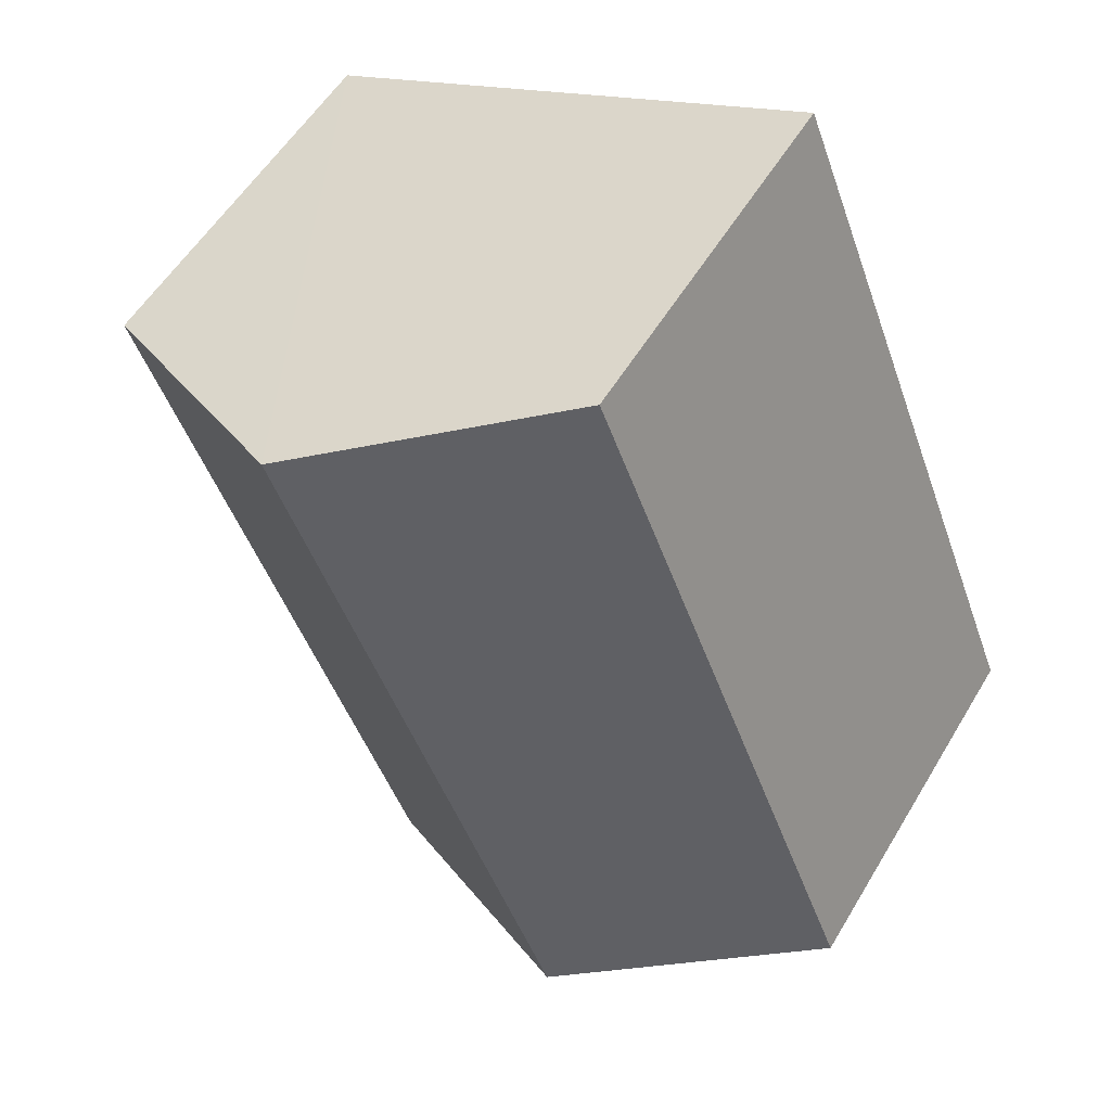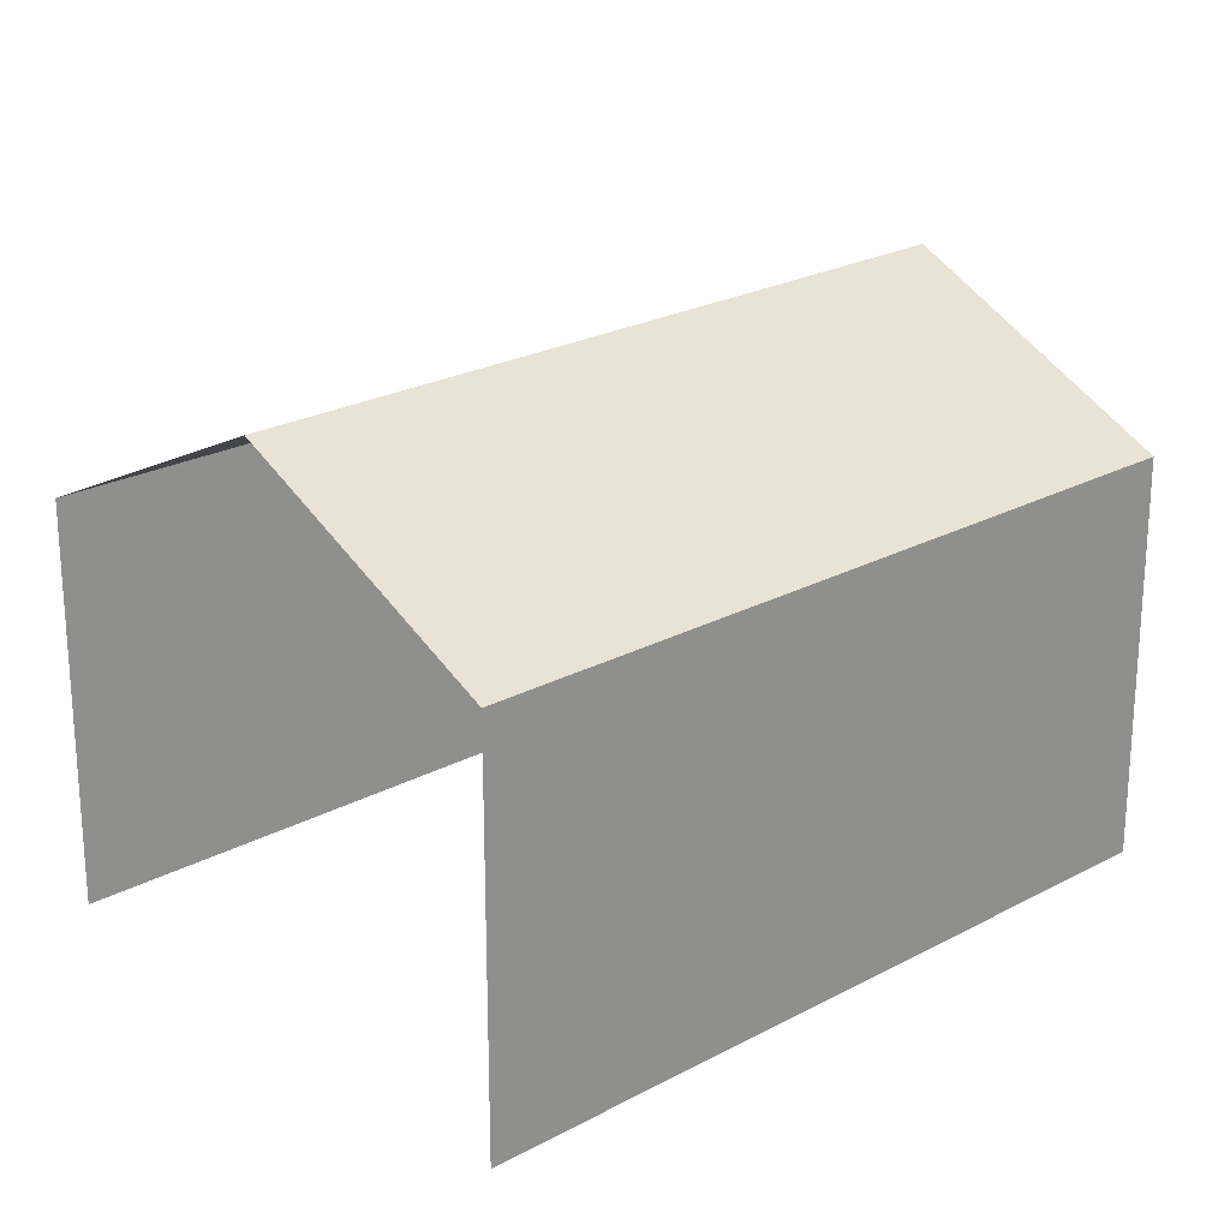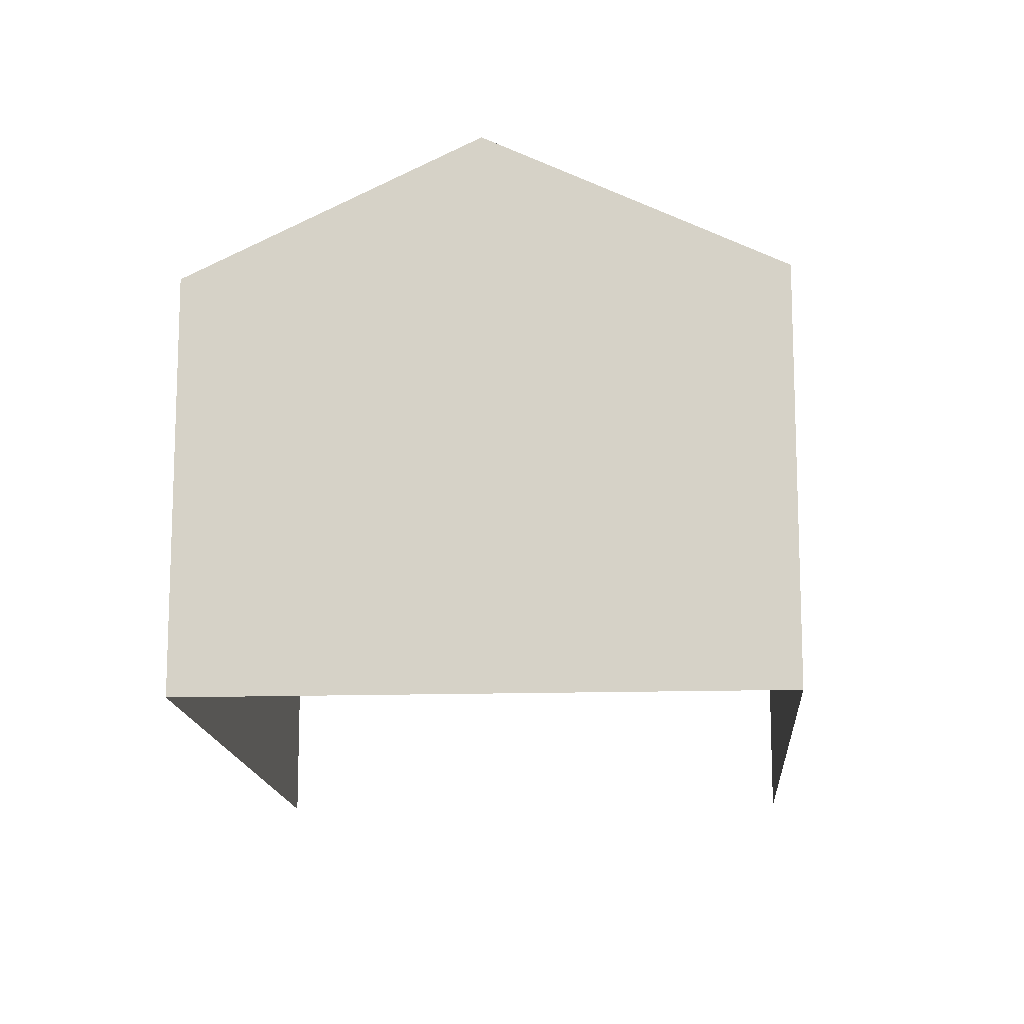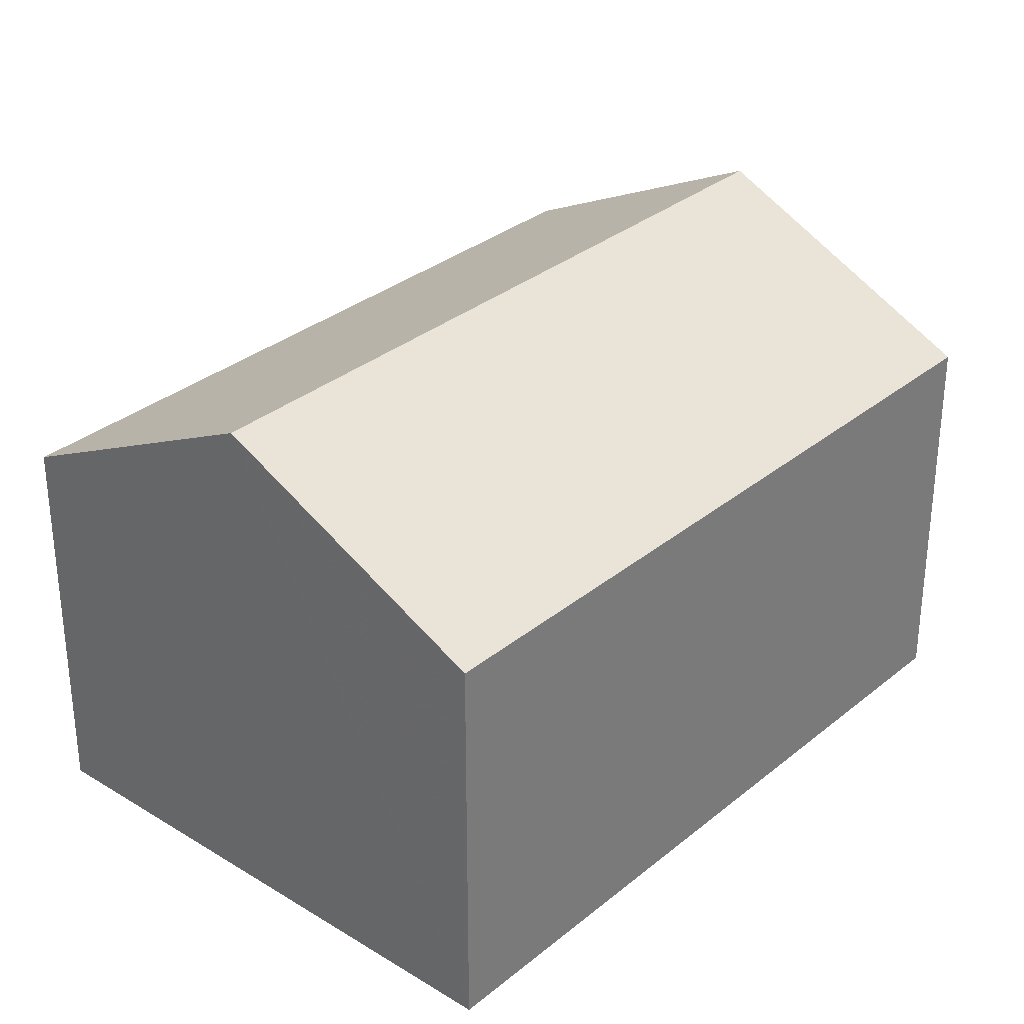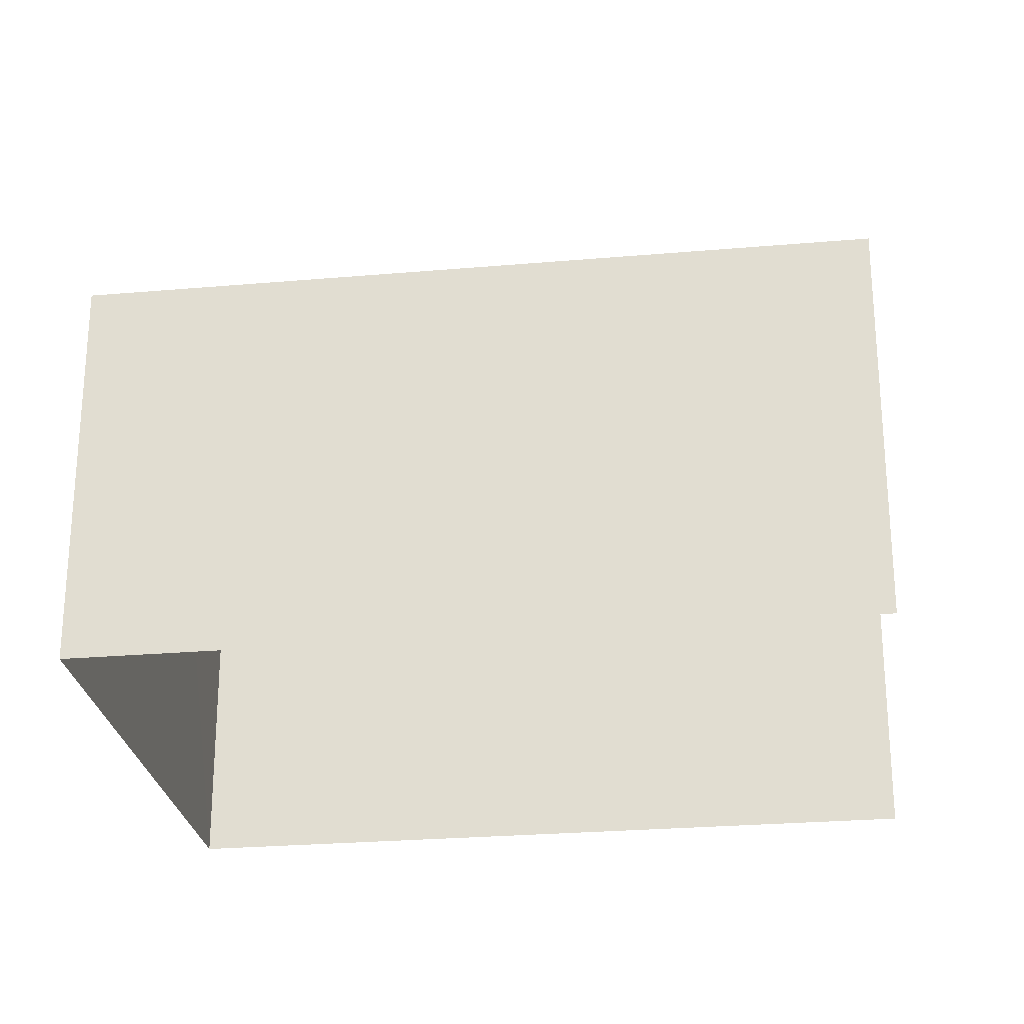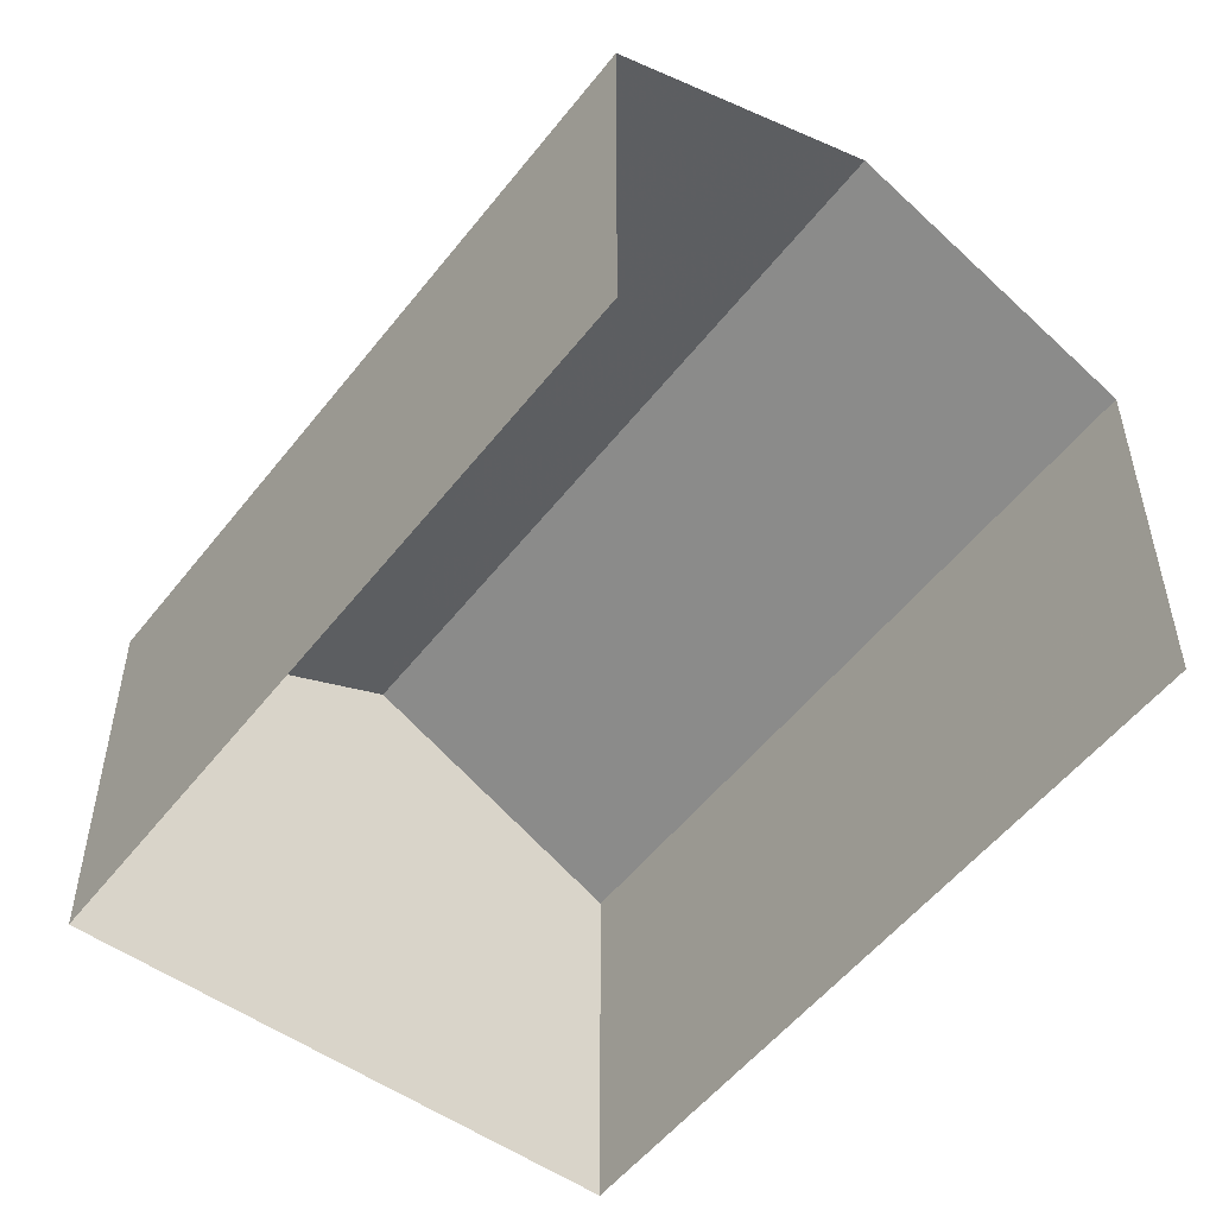
<metadata>
{"format":"obj","ext":"obj","renderer":"f3d","projection":"perspective","resolution":1024,"background":"white","views":[{"elev":54.9,"azim":30.4,"up":"+Y"},{"elev":23.5,"azim":69.6,"up":"+Z"},{"elev":-14.3,"azim":-154.2,"up":"+Z"},{"elev":31.8,"azim":-117.1,"up":"+Z"},{"elev":-26.1,"azim":-60.3,"up":"+Z"},{"elev":-53.1,"azim":-15.2,"up":"+Z"}]}
</metadata>
<code>
v -2.197e+05 -1.24e+05 28.2
v -2.197e+05 -1.24e+05 28.2
v -2.198e+05 -1.24e+05 28.2
v -2.198e+05 -1.24e+05 28.2
v -2.198e+05 -1.24e+05 35.48
v -2.198e+05 -1.24e+05 33.63
v -2.197e+05 -1.24e+05 35.48
v -2.198e+05 -1.24e+05 33.63
v -2.197e+05 -1.24e+05 33.63
v -2.197e+05 -1.24e+05 33.63
f 1 2 3
f 4 1 3
f 6 3 7
f 3 2 7
f 2 10 7
f 5 6 7
f 5 8 6
f 7 9 5
f 7 10 9
f 9 1 5
f 1 4 5
f 4 8 5
f 8 4 3
f 6 8 3
f 9 2 1
f 9 10 2

</code>
